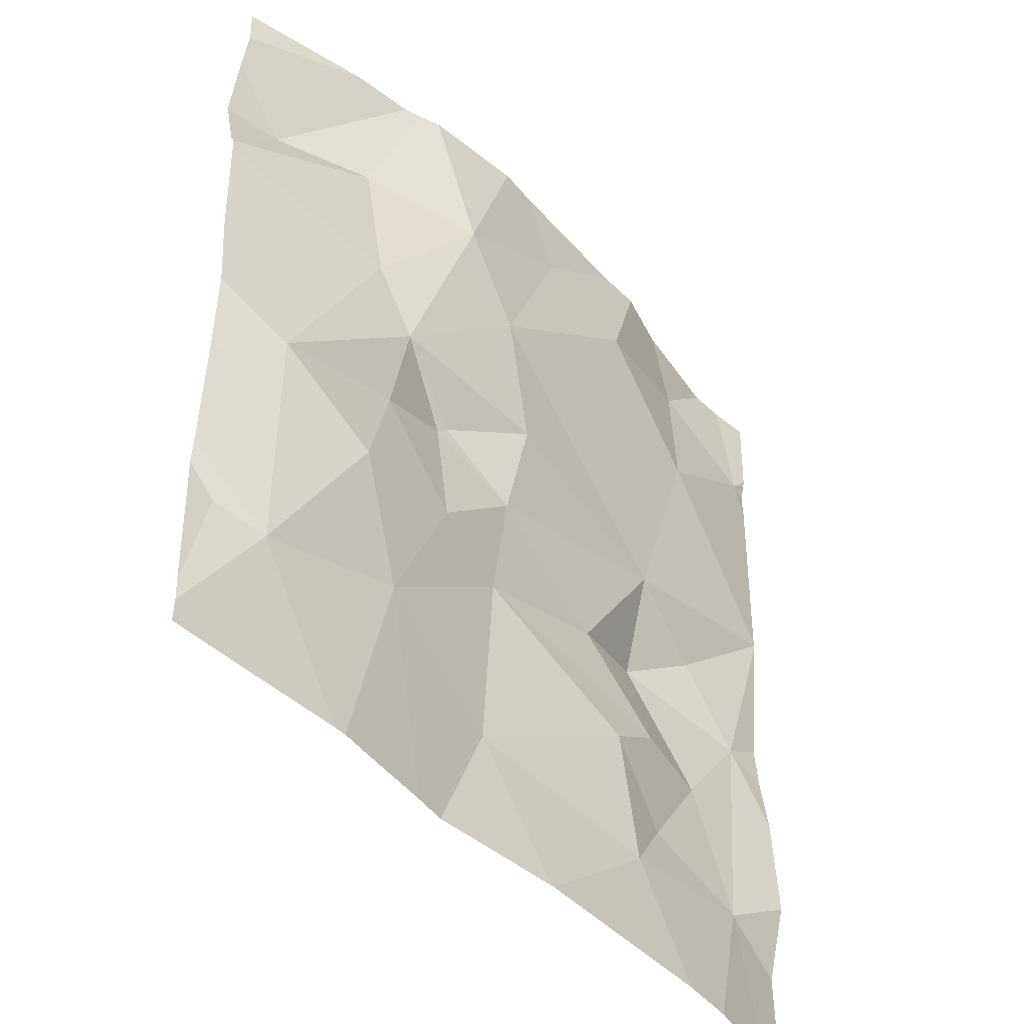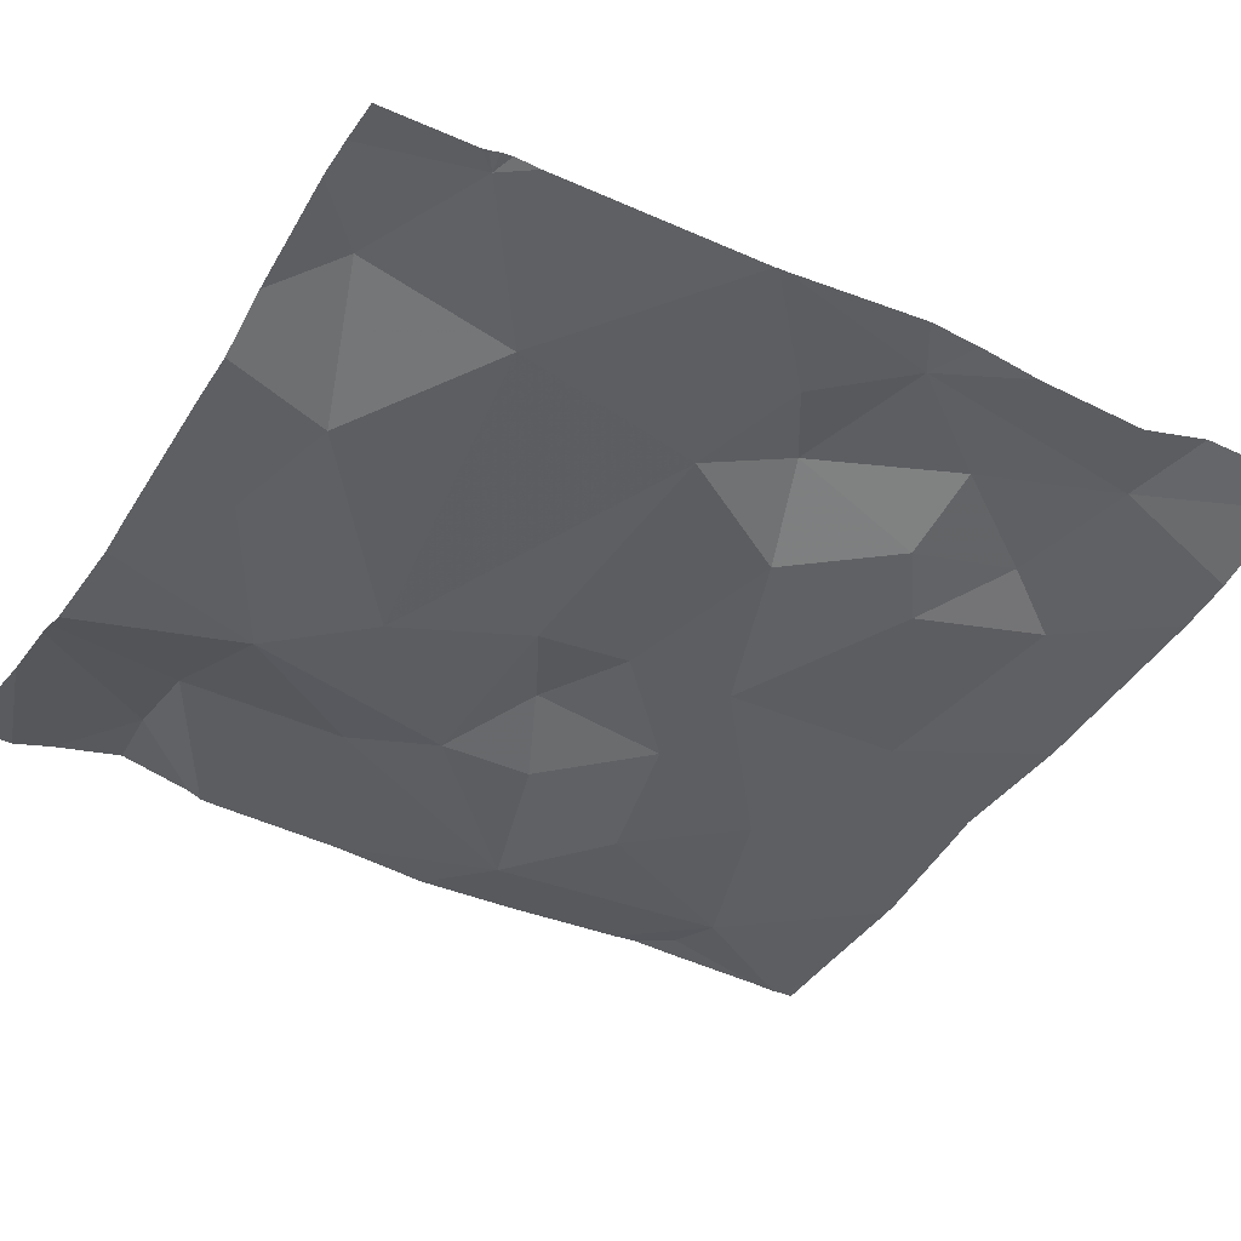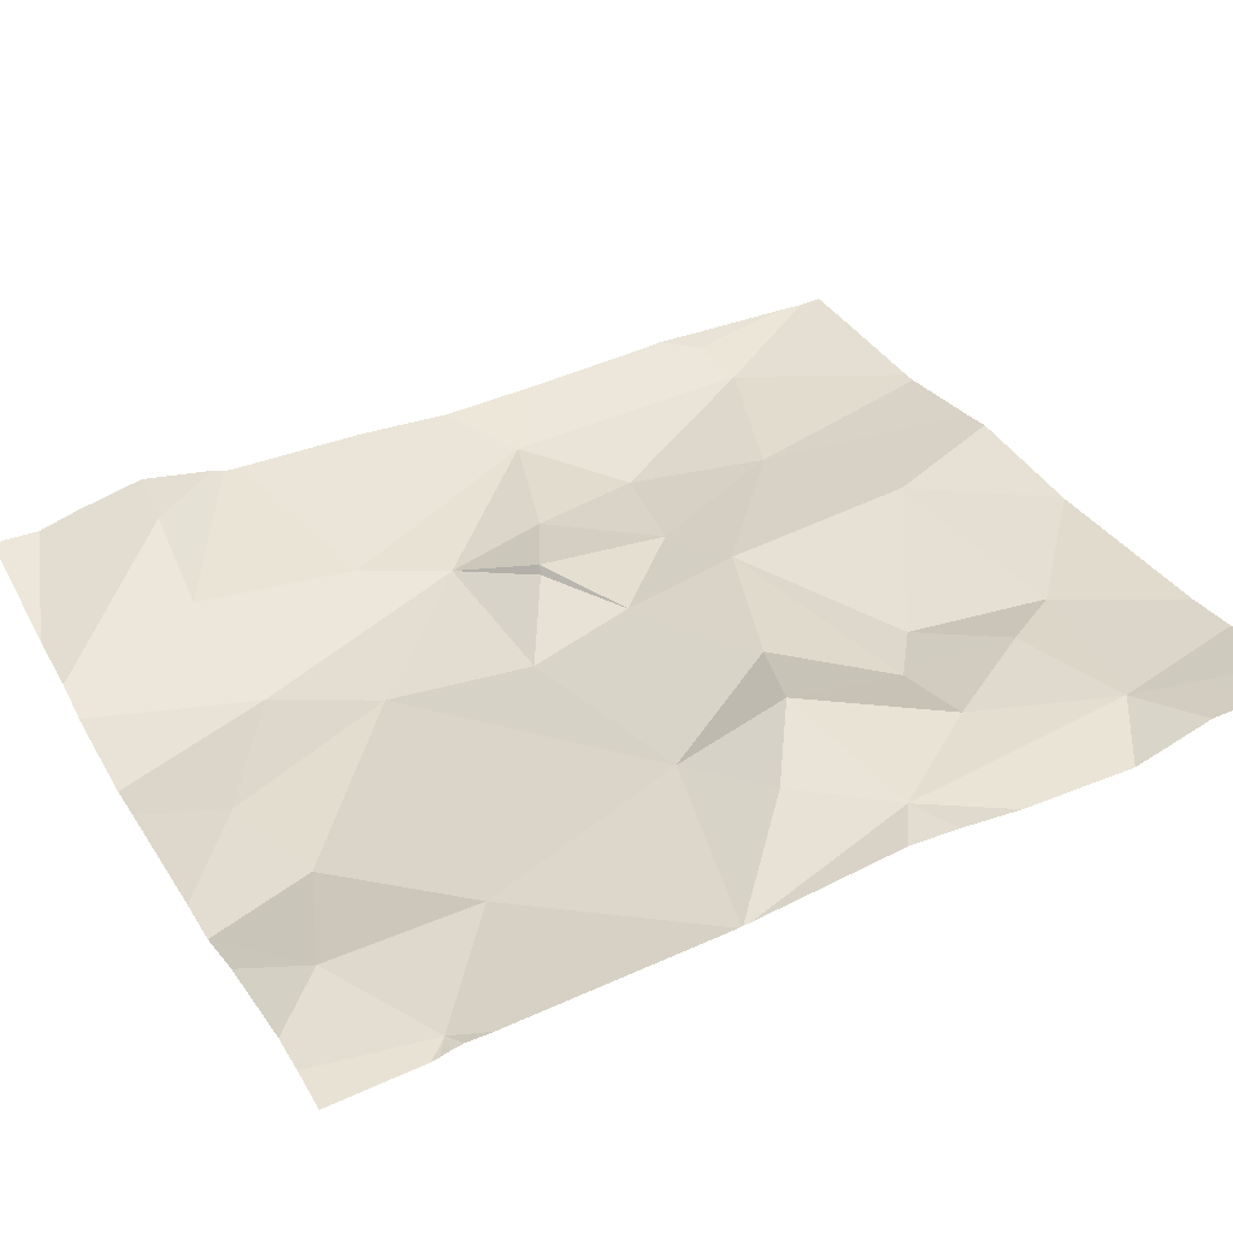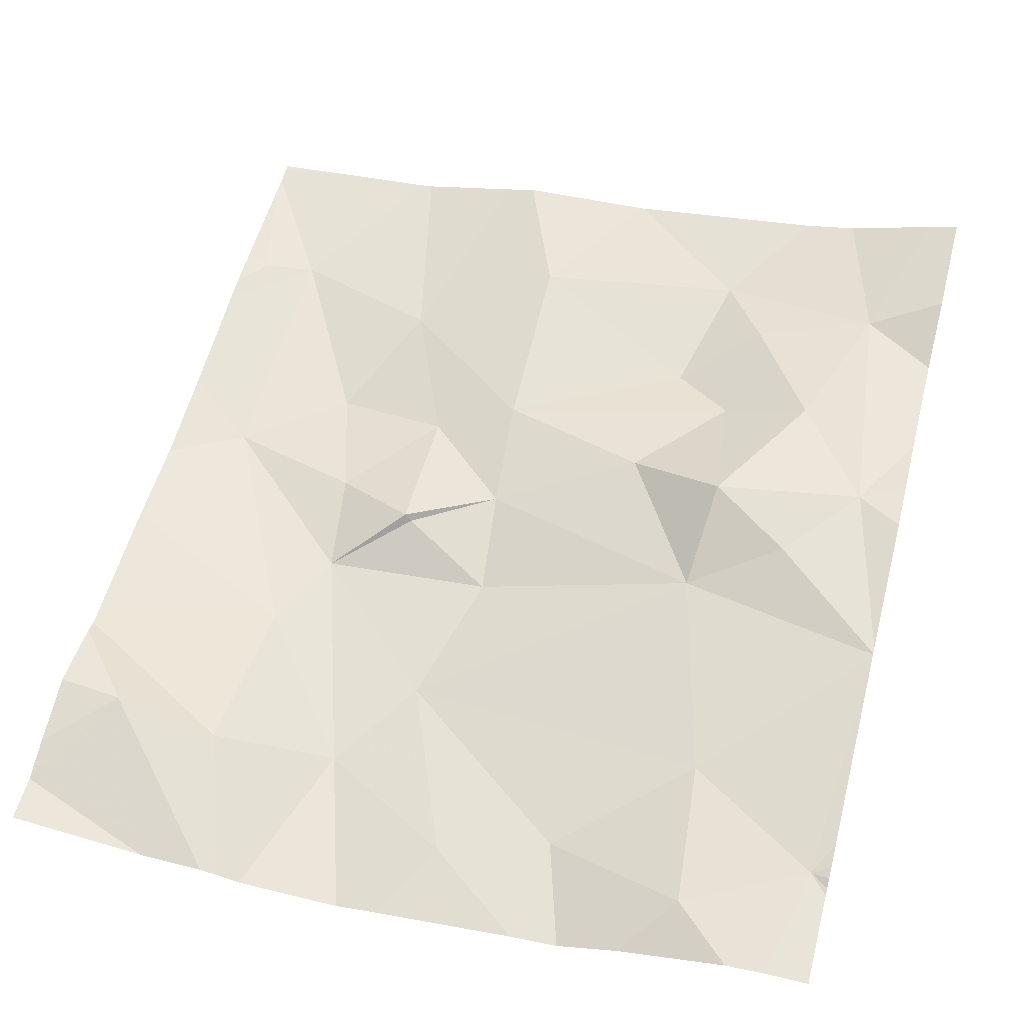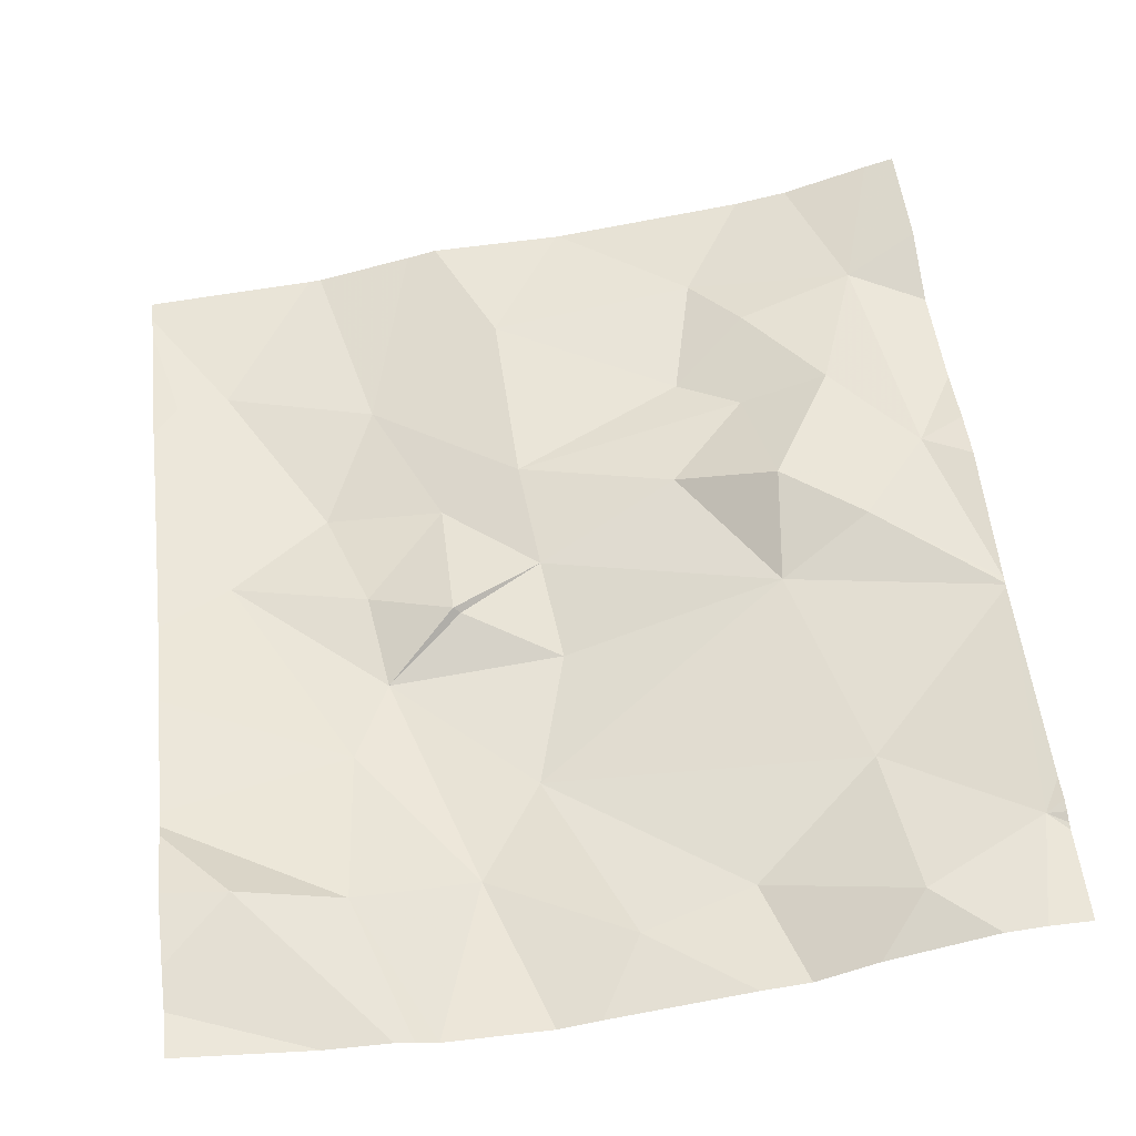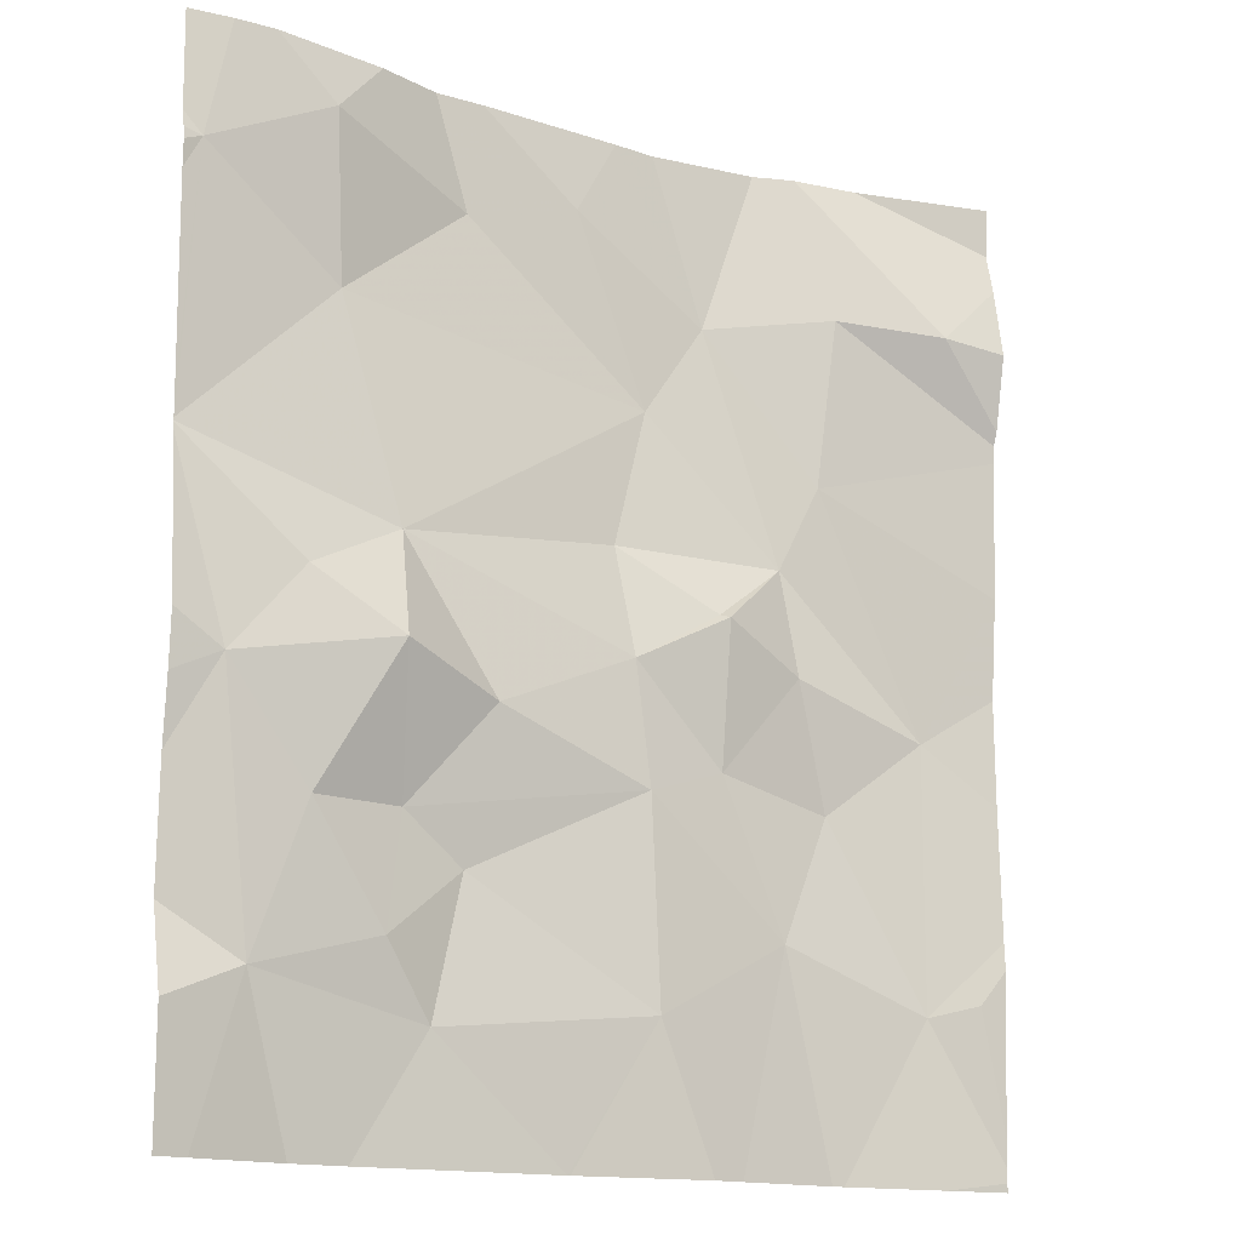
<metadata>
{"format":"obj","ext":"obj","renderer":"f3d","projection":"perspective","resolution":1024,"background":"white","views":[{"elev":-46.9,"azim":138.7,"up":"+Y"},{"elev":-36.7,"azim":-121.3,"up":"+Z"},{"elev":42.4,"azim":-117.6,"up":"+Z"},{"elev":57.7,"azim":-165.5,"up":"+Z"},{"elev":52.9,"azim":173.3,"up":"+Z"},{"elev":-14.6,"azim":-25.9,"up":"+Y"}]}
</metadata>
<code>
v -135.3 194 483.3
v -135.1 193 483.3
v -135.4 193.1 483.4
v -135.5 193 483.4
v -135.8 193 483.4
v -135.5 193 483.4
v -135.8 193 483.4
v -135.9 193 483.5
v -135.1 193.1 483.3
v -135.9 193.1 483.4
v -135 193.5 483.3
v -135.2 193 483.3
v -135.2 193 483.3
v -135.3 193 483.4
v -135.3 193.2 483.3
v -135.4 193 483.4
v -135 193.6 483.3
v -135.3 194 483.3
v -135.7 193.1 483.4
v -135.2 194 483.3
v -135.9 194 483.4
v -135 193.2 483.3
v -135 193.2 483.3
v -135.7 193.2 483.4
v -135.7 193.2 483.4
v -135 193.9 483.4
v -135 193.7 483.3
v -135.9 193.4 483.5
v -135 193 483.3
v -135.6 194 483.3
v -135.4 194 483.3
v -135.7 193.3 483.4
v -135.5 193.3 483.4
v -135.9 194 483.4
v -135.7 194 483.4
v -135.1 193.9 483.4
v -135.2 193.9 483.3
v -135.4 193.9 483.3
v -135.8 194 483.4
v -135.9 193.9 483.4
v -135.8 193.8 483.4
v -135.4 193.8 483.3
v -135.7 193.6 483.4
v -135 193.8 483.3
v -135.5 194 483.3
v -135.6 193.9 483.3
v -135.2 193.7 483.3
v -135.5 194 483.3
v -135.1 193.4 483.3
v -135.3 193.6 483.3
v -135.4 193.5 483.4
v -135.5 193.6 483.3
v -135.8 193.5 483.4
v -135.7 193.4 483.5
v -135.8 193.3 483.4
v -135 193 483.3
v -135 193 483.3
v -135 193 483.3
v -135 193.1 483.3
v -135.5 193.5 483.4
v -135.2 193.3 483.3
v -135.4 193.5 483.4
v -135.4 193.4 483.3
v -135.6 193.4 483.4
v -135.3 193.5 483.3
v -136 193 483.5
v -136 193.1 483.5
v -136 193.2 483.4
v -136 193 483.5
v -136 193.5 483.5
v -136 193.4 483.5
v -136 193.6 483.4
v -136 193.9 483.4
v -136 193.9 483.4
v -136 193.3 483.4
v -136 193.6 483.4
v -136 193.9 483.4
v -136 193.9 483.4
v -136 193.9 483.4
v -136 193.6 483.4
v -136 193.6 483.4
v -136 193.7 483.4
v -135 193.8 483.3
v -135 194 483.3
v -135 193.9 483.3
v -135 193.2 483.3
v -135 193.4 483.3
v -135.8 194 483.4
v -135.3 194 483.3
v -136 194 483.4
v -136 194 483.4
v -135 194 483.3
f 5 19 10
f 4 19 5
f 9 2 58
f 6 3 4
f 7 10 8
f 66 10 67
f 12 9 15
f 13 15 14
f 14 15 3
f 16 3 6
f 90 40 34
f 89 36 20
f 3 19 4
f 24 19 3
f 5 10 7
f 25 19 24
f 36 84 20
f 2 9 12
f 12 15 13
f 22 9 57
f 25 10 19
f 14 3 16
f 32 24 33
f 88 39 35
f 18 37 1
f 40 39 21
f 42 41 43
f 35 45 30
f 17 49 11
f 51 50 52
f 54 53 28
f 28 55 54
f 31 38 18
f 43 53 54
f 55 32 54
f 10 55 28
f 68 28 75
f 60 52 43
f 72 53 76
f 55 10 25
f 83 37 27
f 11 49 87
f 48 45 38
f 43 41 80
f 42 45 46
f 25 32 55
f 76 43 81
f 39 40 41
f 61 9 49
f 24 32 25
f 17 47 49
f 37 47 27
f 3 33 24
f 63 62 60
f 46 41 42
f 33 64 32
f 39 46 35
f 52 42 43
f 43 54 64
f 64 54 32
f 64 60 43
f 41 46 39
f 37 38 47
f 42 52 50
f 38 42 50
f 38 45 42
f 44 37 83
f 50 47 38
f 48 38 31
f 1 36 89
f 84 36 85
f 30 45 48
f 62 51 60
f 51 62 50
f 15 9 61
f 50 65 49
f 47 50 49
f 65 62 63
f 60 64 33
f 63 61 65
f 33 63 60
f 51 52 60
f 61 63 15
f 9 22 23
f 61 49 65
f 80 40 82
f 49 9 86
f 15 63 33
f 33 3 15
f 50 62 65
f 66 8 10
f 35 46 45
f 27 47 17
f 67 10 68
f 68 10 28
f 69 8 66
f 26 36 44
f 70 28 72
f 71 28 70
f 44 36 37
f 34 40 21
f 72 28 53
f 56 22 57
f 73 40 90
f 21 39 88
f 74 40 73
f 23 22 59
f 75 28 71
f 59 22 56
f 76 53 43
f 1 37 36
f 77 40 74
f 78 40 77
f 79 40 78
f 57 9 58
f 80 41 40
f 81 43 80
f 58 2 29
f 18 38 37
f 82 40 79
f 85 36 26
f 86 9 23
f 20 84 92
f 87 49 86
f 91 73 90

</code>
